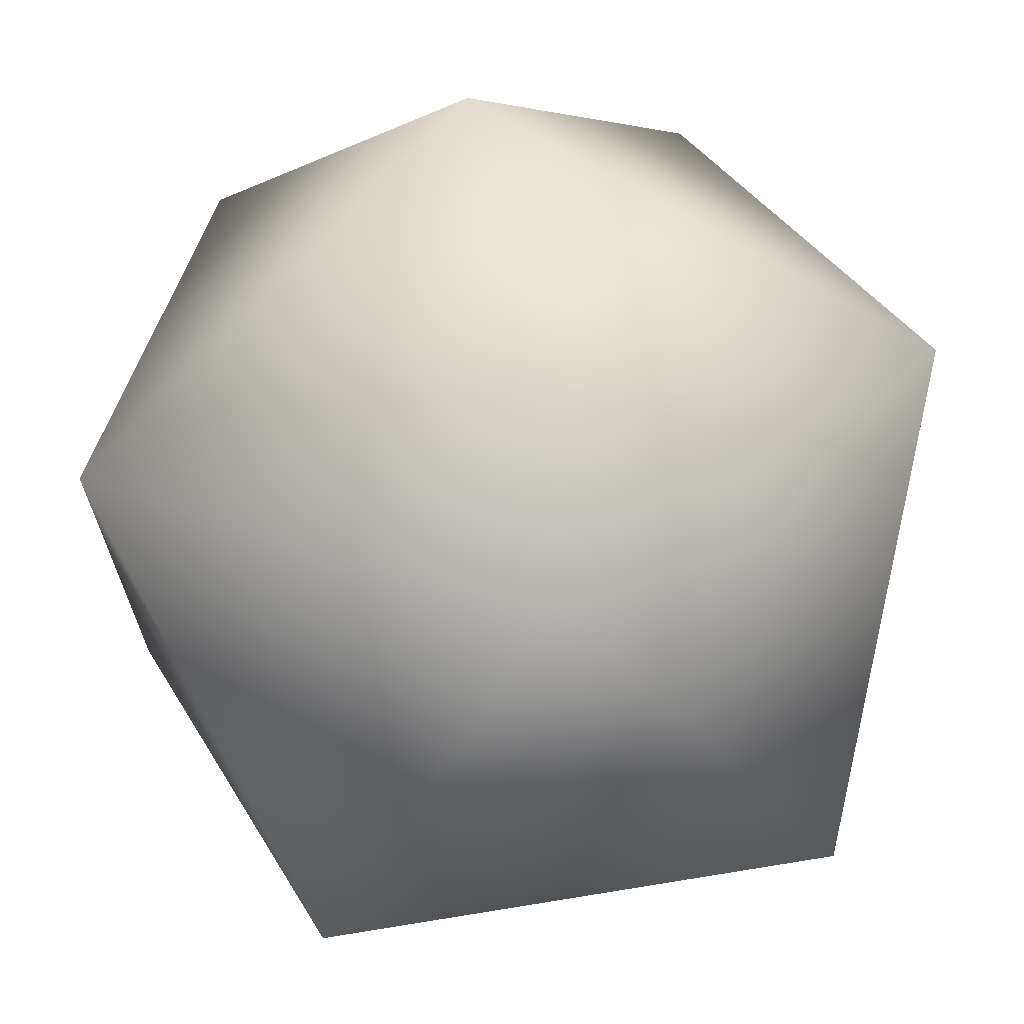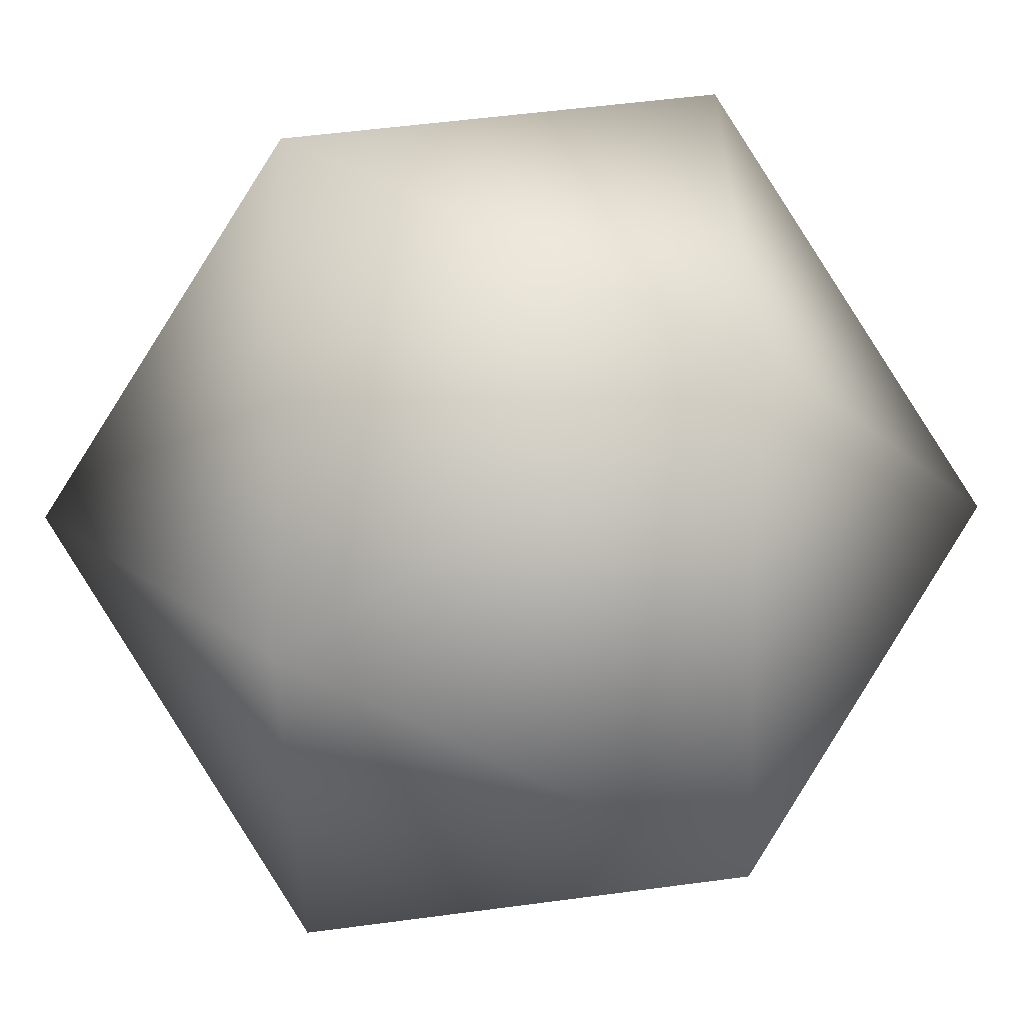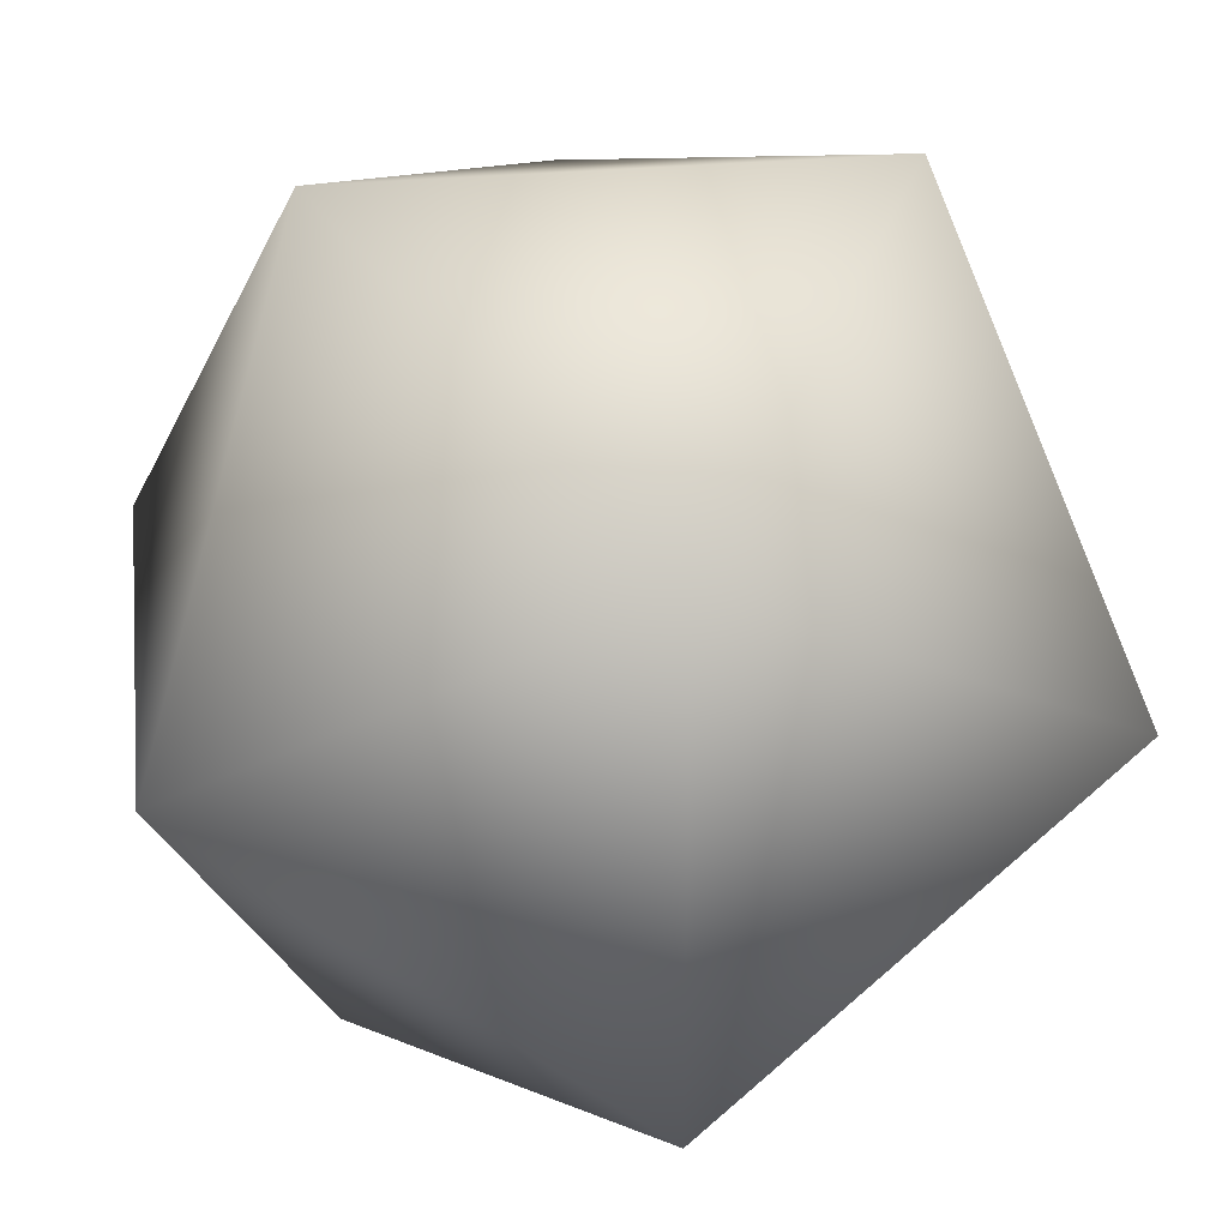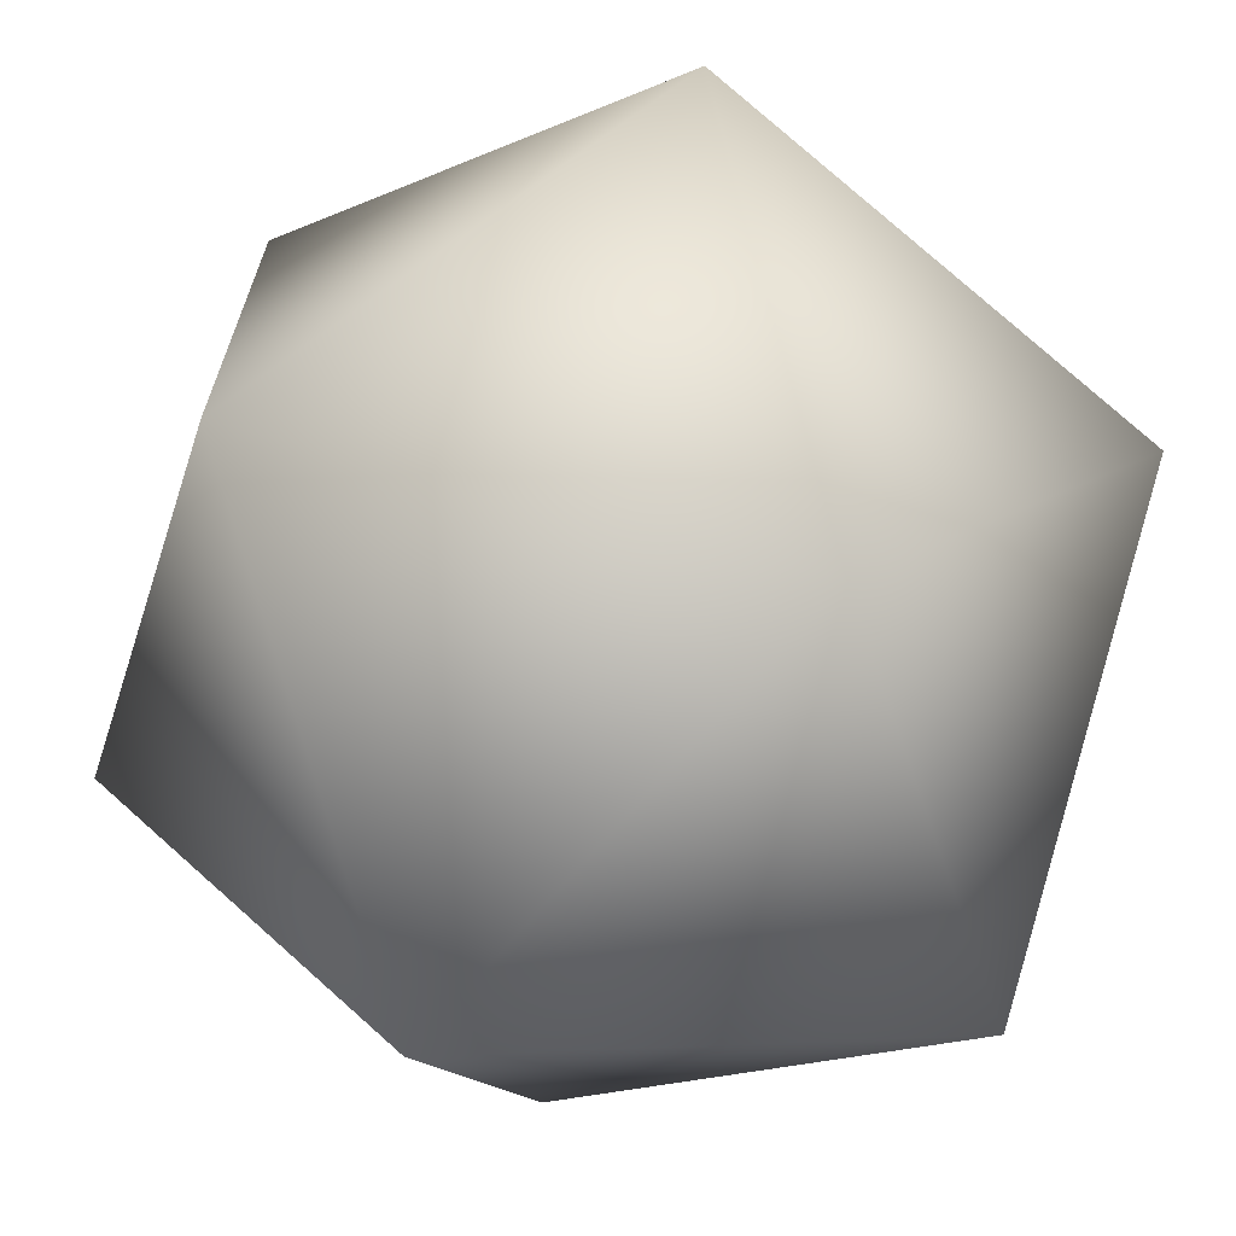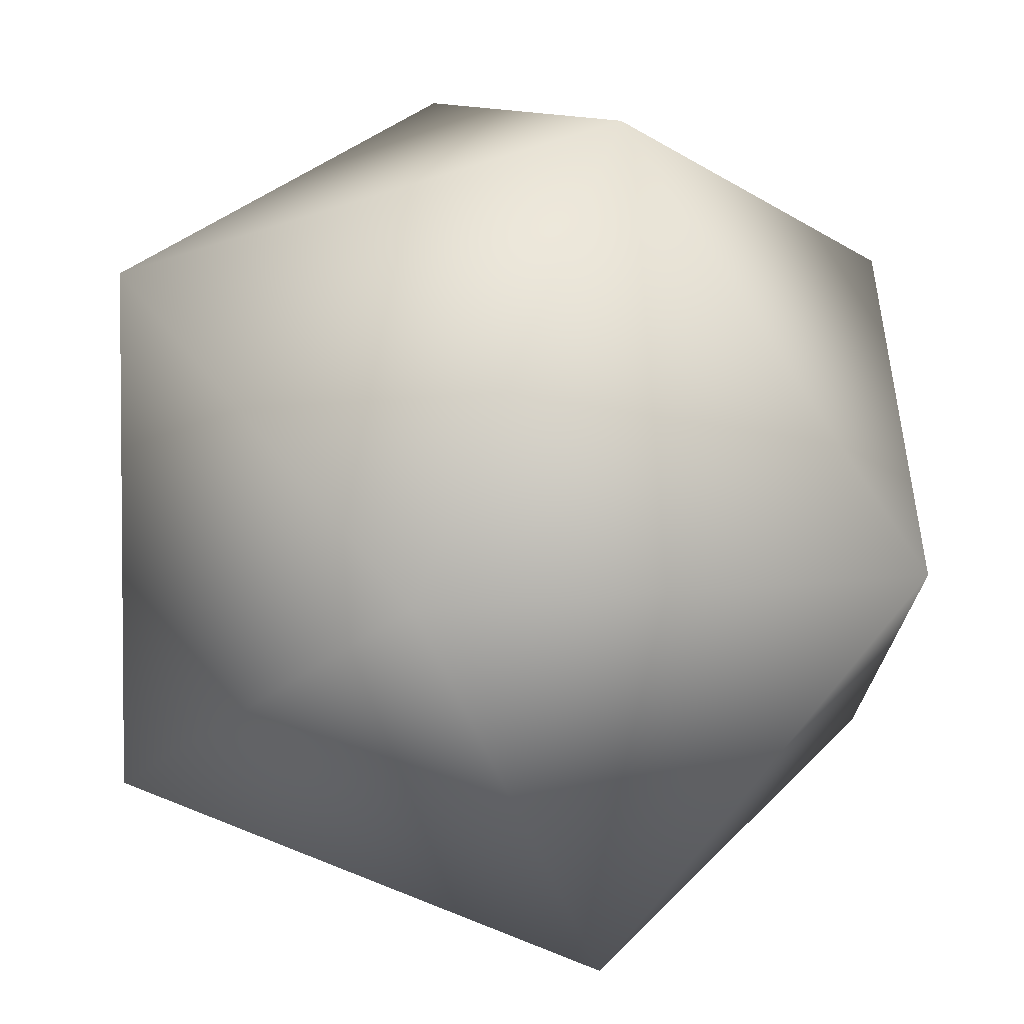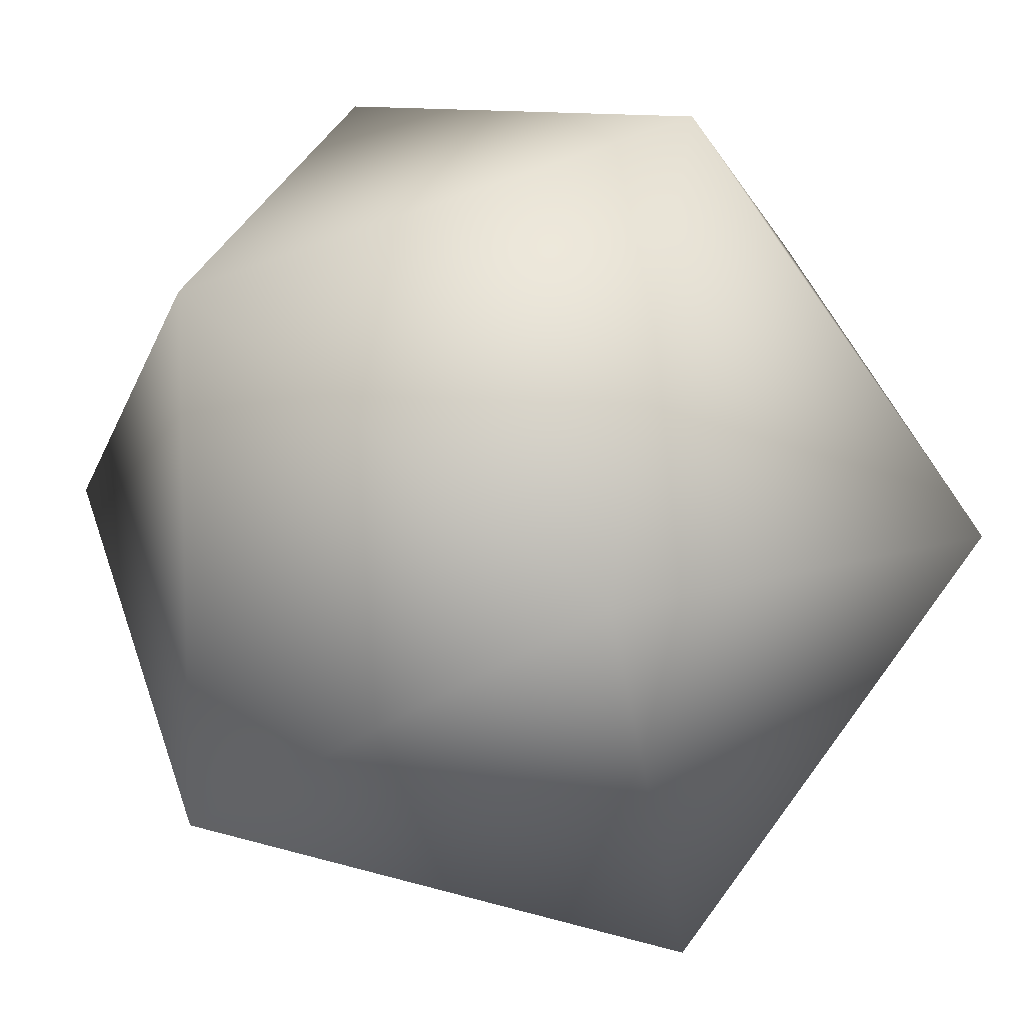
<metadata>
{"format":"obj","ext":"obj","renderer":"f3d","projection":"perspective","resolution":1024,"background":"white","views":[{"elev":68.5,"azim":80.7,"up":"+Z"},{"elev":52.9,"azim":30.9,"up":"+Z"},{"elev":30.2,"azim":-7.7,"up":"+Z"},{"elev":-68.0,"azim":-40.0,"up":"+Y"},{"elev":-49.7,"azim":109.7,"up":"+Z"},{"elev":10.1,"azim":-131.8,"up":"+Z"}]}
</metadata>
<code>
v 0 1.618 1
v 0 1.618 -1
v 0 -1.618 1
v 0 -1.618 -1
v 1.618 1 0
v 1.618 -1 0
v -1.618 1 0
v -1.618 -1 0
v 1 0 1.618
v -1 0 1.618
v 1 0 -1.618
v -1 0 -1.618
f 2 1 5
f 1 2 7
f 3 4 6
f 4 3 8
f 5 6 11
f 6 5 9
f 7 8 10
f 8 7 12
f 9 10 3
f 10 9 1
f 11 12 2
f 12 11 4
f 1 9 5
f 1 7 10
f 2 5 11
f 2 12 7
f 3 6 9
f 3 10 8
f 4 11 6
f 4 8 12

</code>
